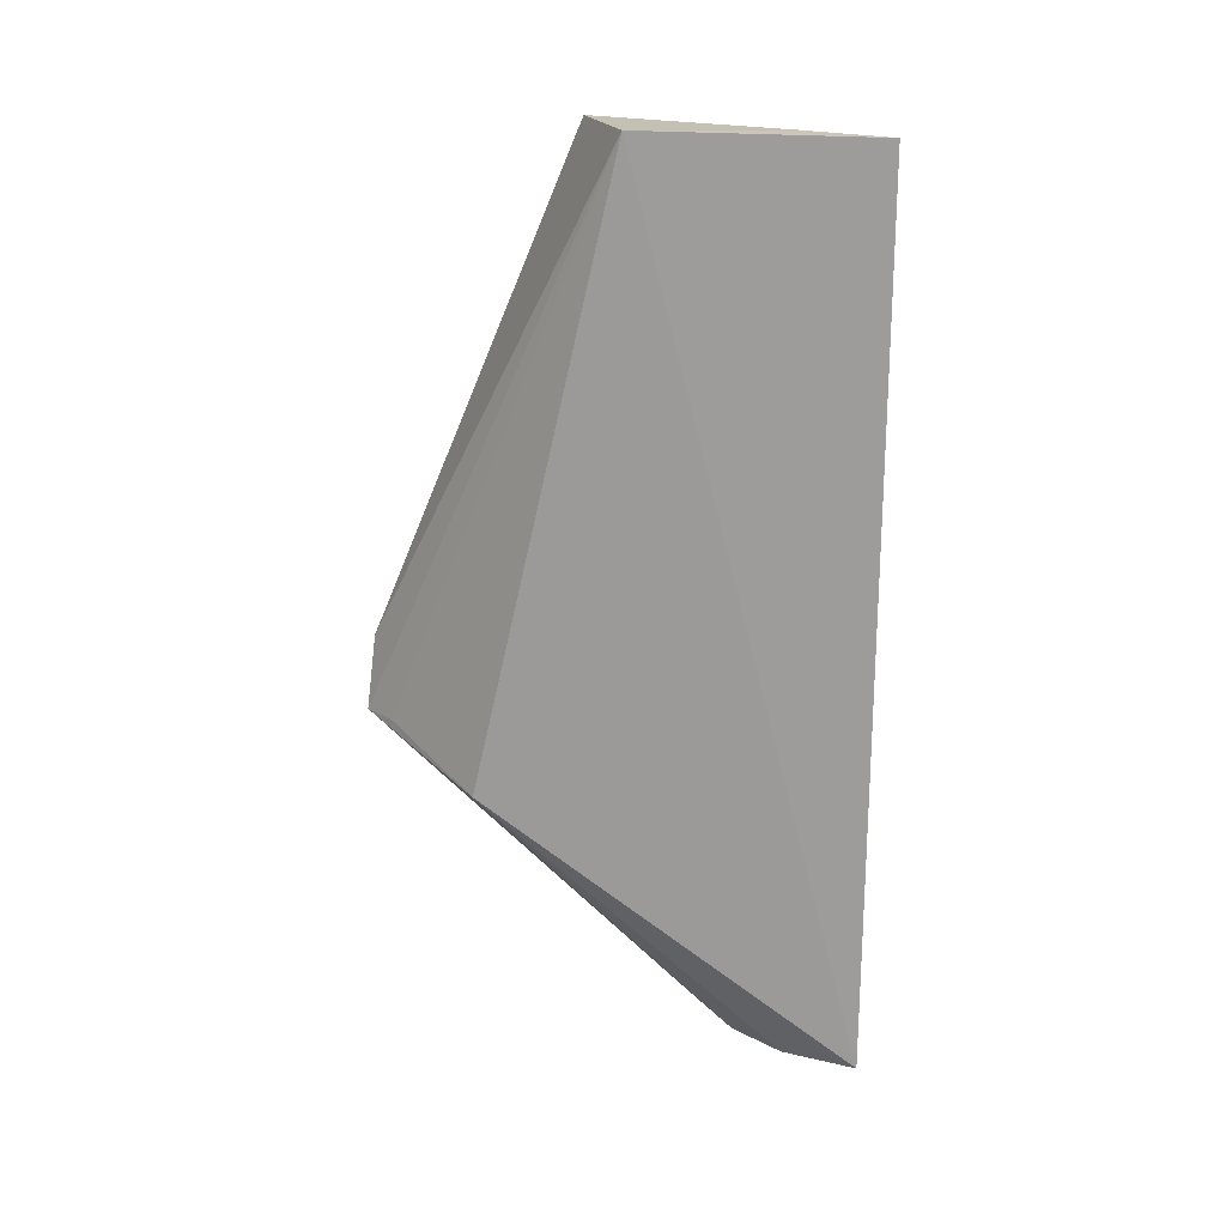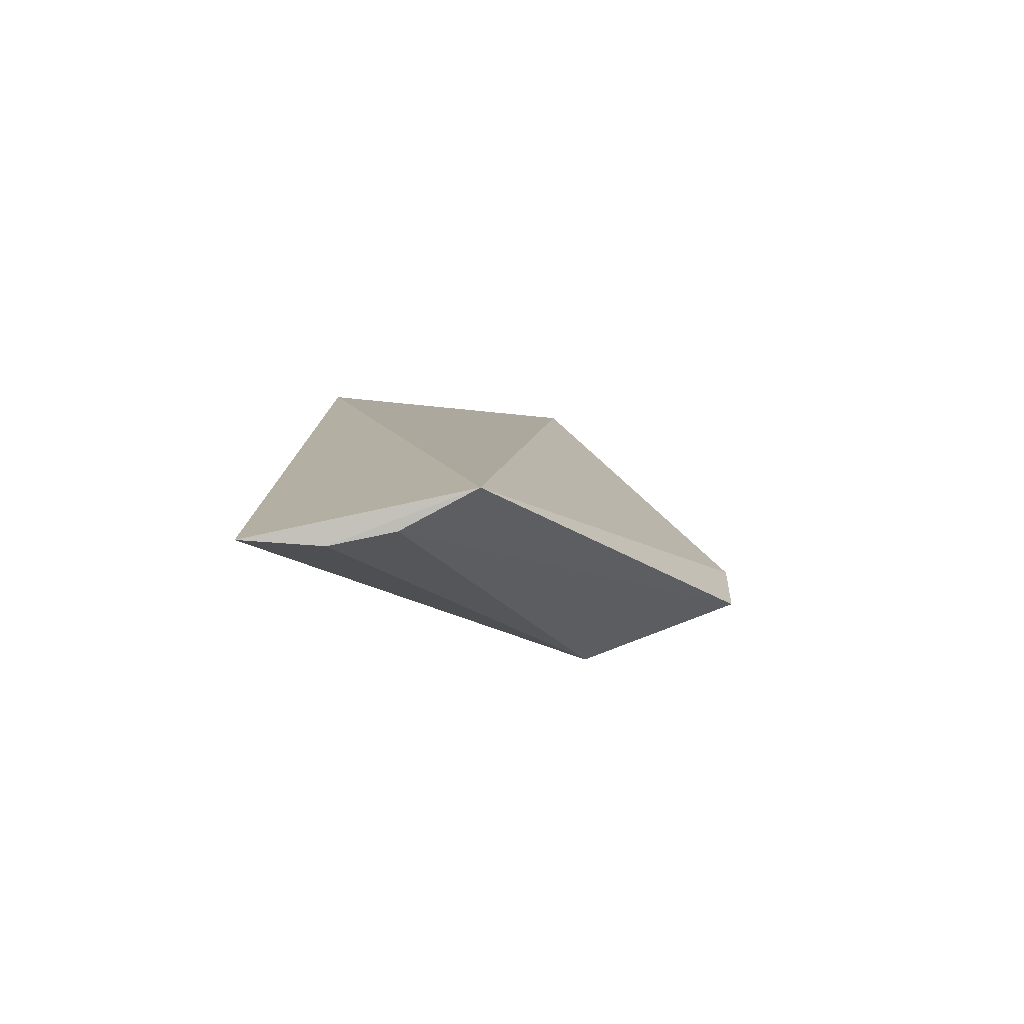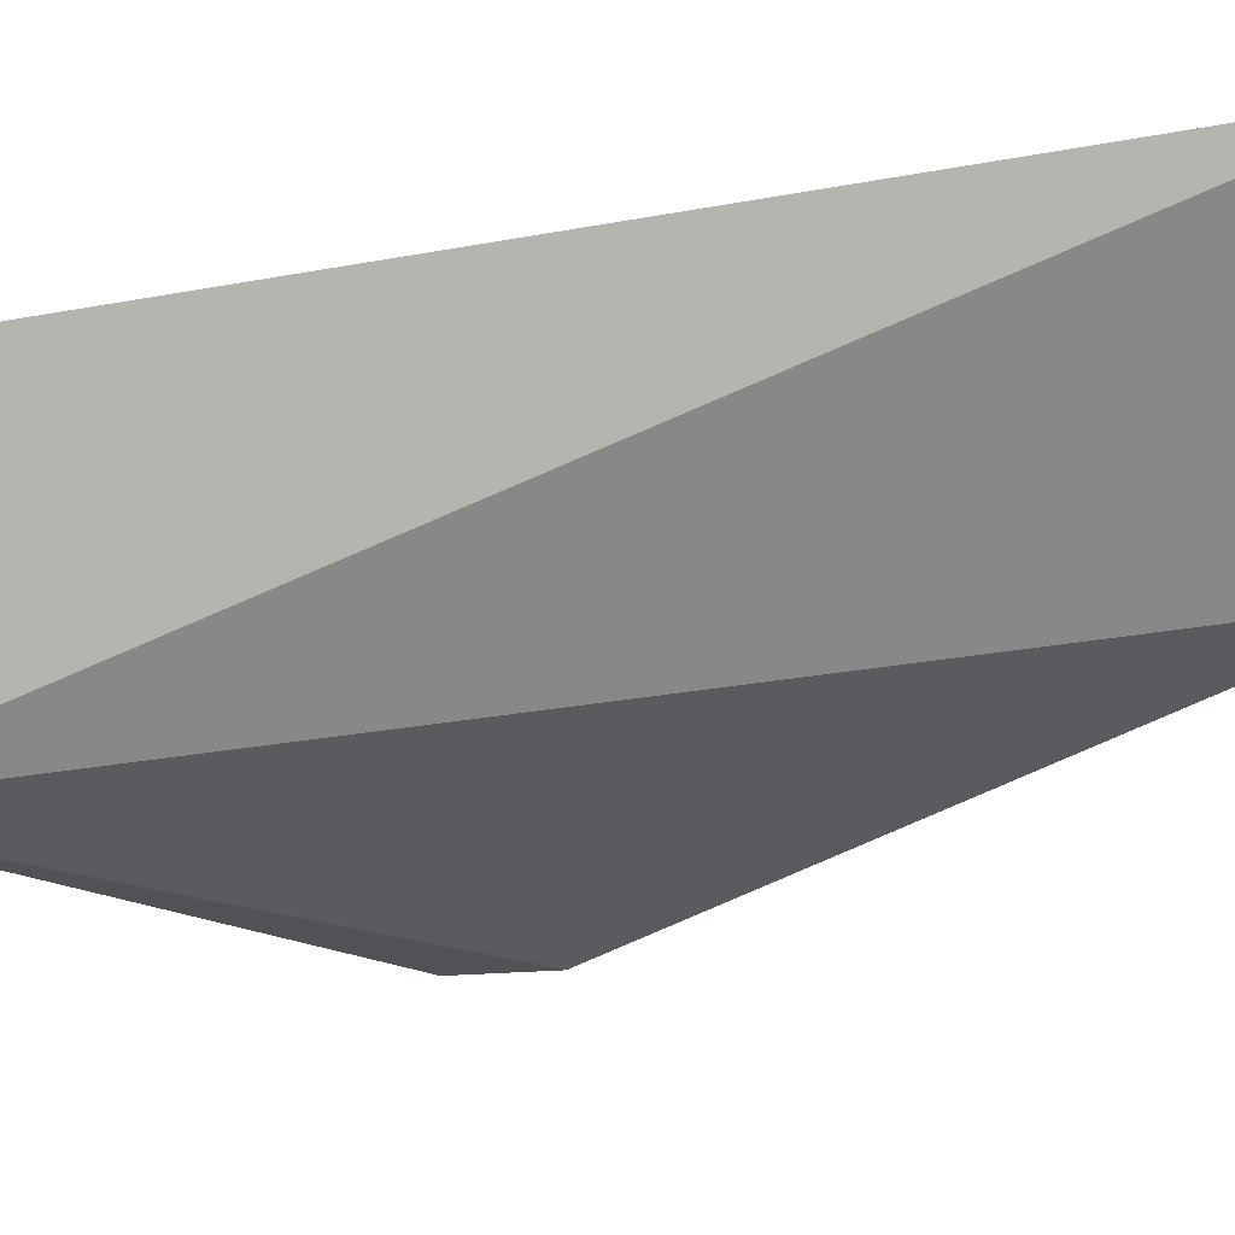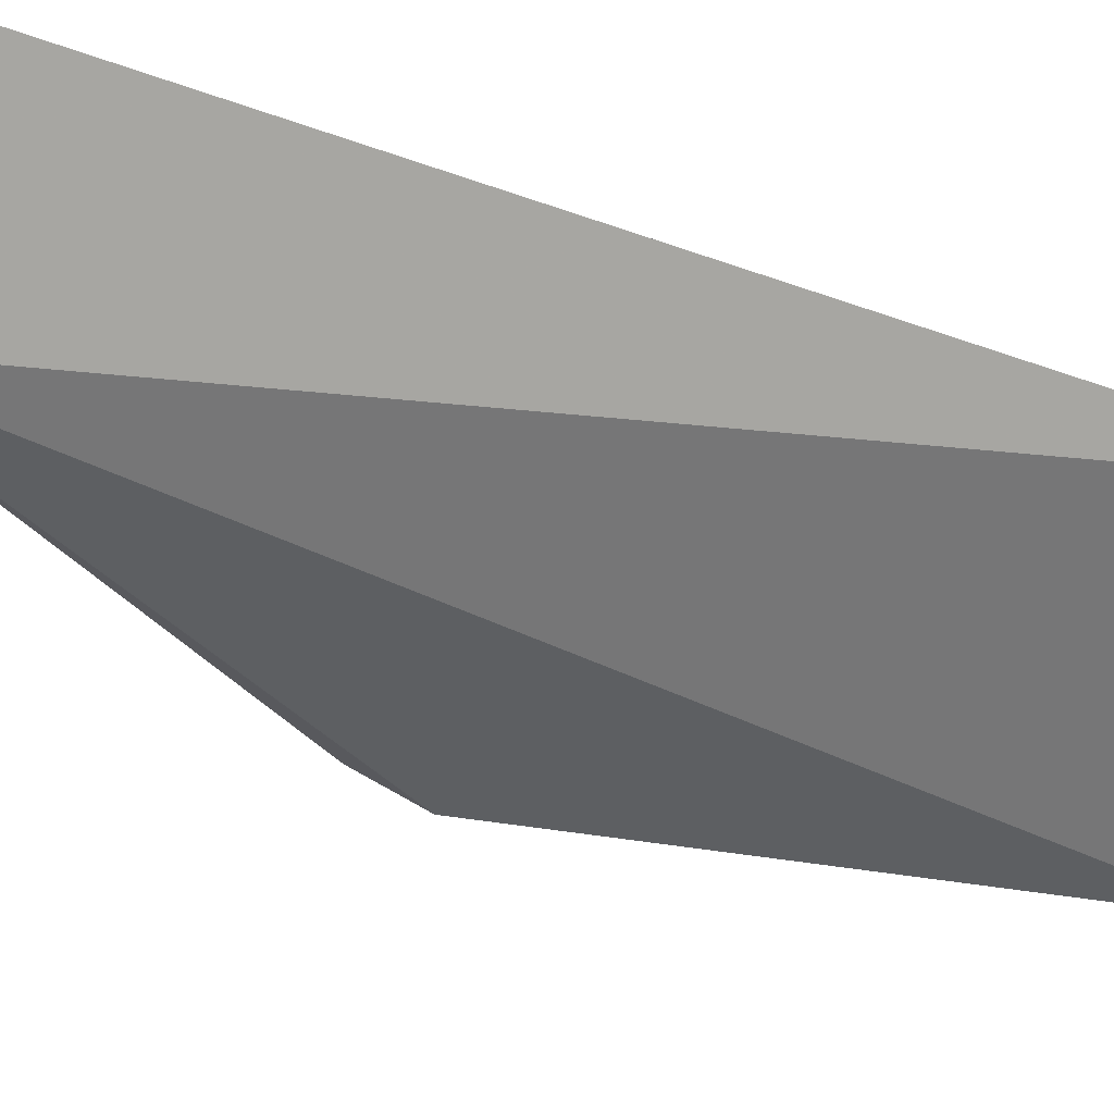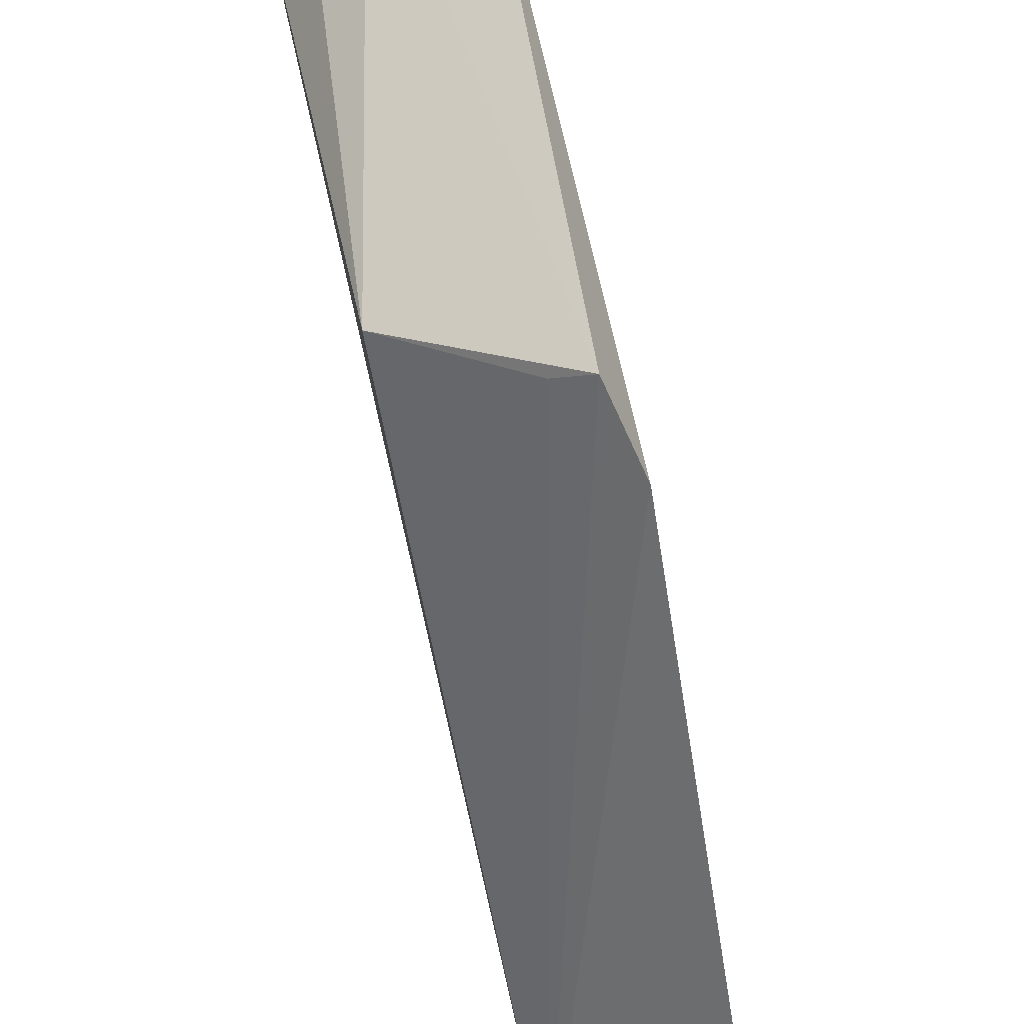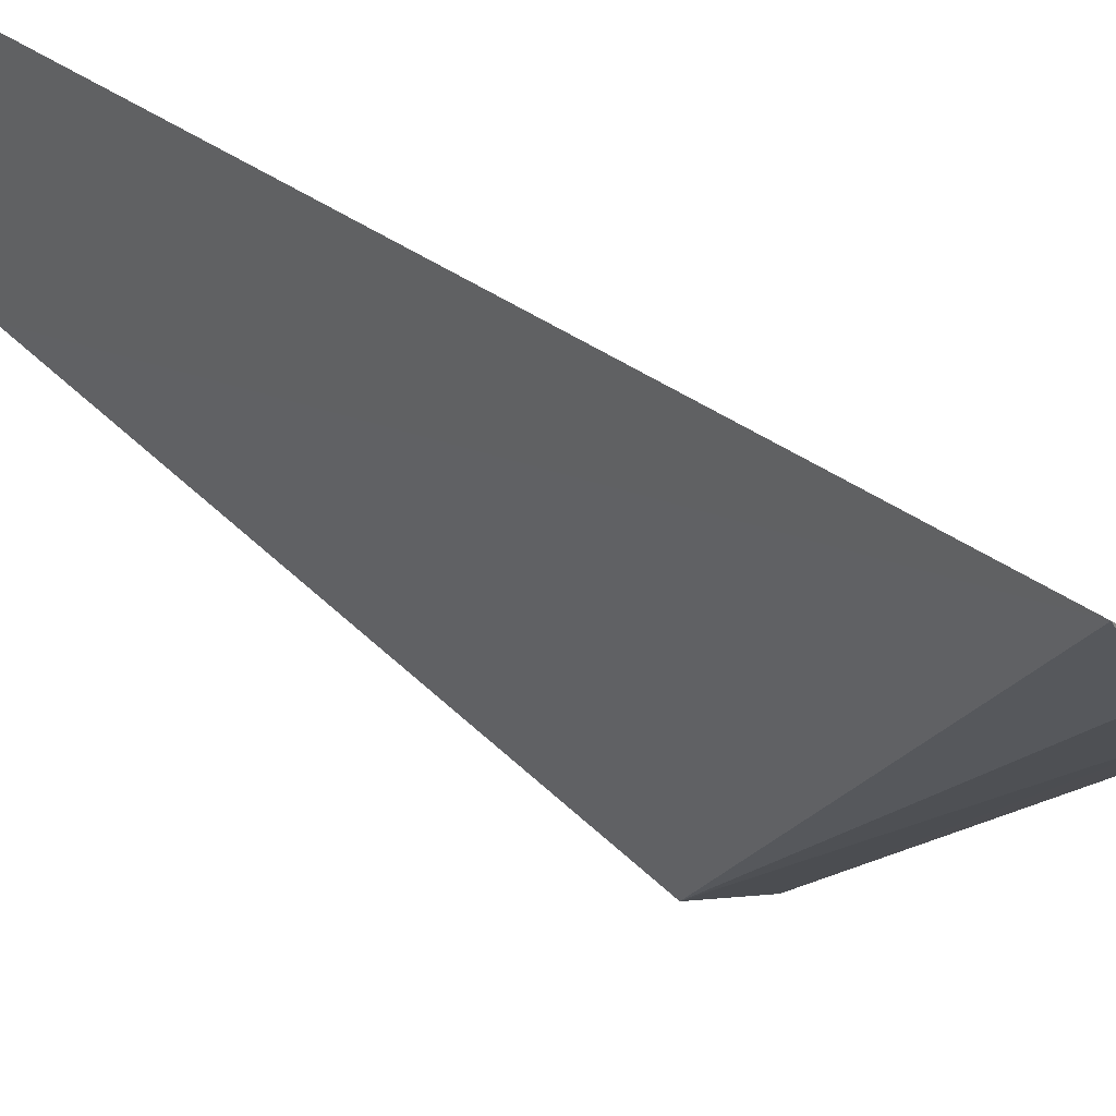
<metadata>
{"format":"obj","ext":"obj","renderer":"f3d","projection":"perspective","resolution":1024,"background":"white","views":[{"elev":20.7,"azim":84.6,"up":"+Z"},{"elev":-79.1,"azim":-126.1,"up":"+Z"},{"elev":58.6,"azim":-102.0,"up":"+Y"},{"elev":61.9,"azim":-69.2,"up":"+Y"},{"elev":-77.1,"azim":-168.1,"up":"+Y"},{"elev":34.8,"azim":134.9,"up":"+Y"}]}
</metadata>
<code>
v 0.02231 -0.1383 0.07658
v 0.07474 -0.00775 -0.03859
v 0.06507 -0.1132 0.04572
v 0.07156 -0.00698 0.2189
v 0.02799 -0.04937 -0.03879
v 0.06859 -0.0737 0.2212
v 0.0289 -0.07964 0.2196
v 0.04888 -0.03926 -0.03958
v 0.02686 -0.141 0.05629
v 0.06159 -0.03 0.2197
v 0.06242 -0.027 -0.03969
v 0.03543 -0.1345 0.05646
f 5 4 2
f 6 3 2
f 6 2 4
f 7 5 1
f 7 4 5
f 7 1 6
f 9 1 5
f 9 6 1
f 9 8 3
f 9 5 8
f 10 7 6
f 10 6 4
f 10 4 7
f 11 8 5
f 11 5 2
f 11 2 3
f 11 3 8
f 12 9 3
f 12 3 6
f 12 6 9

</code>
